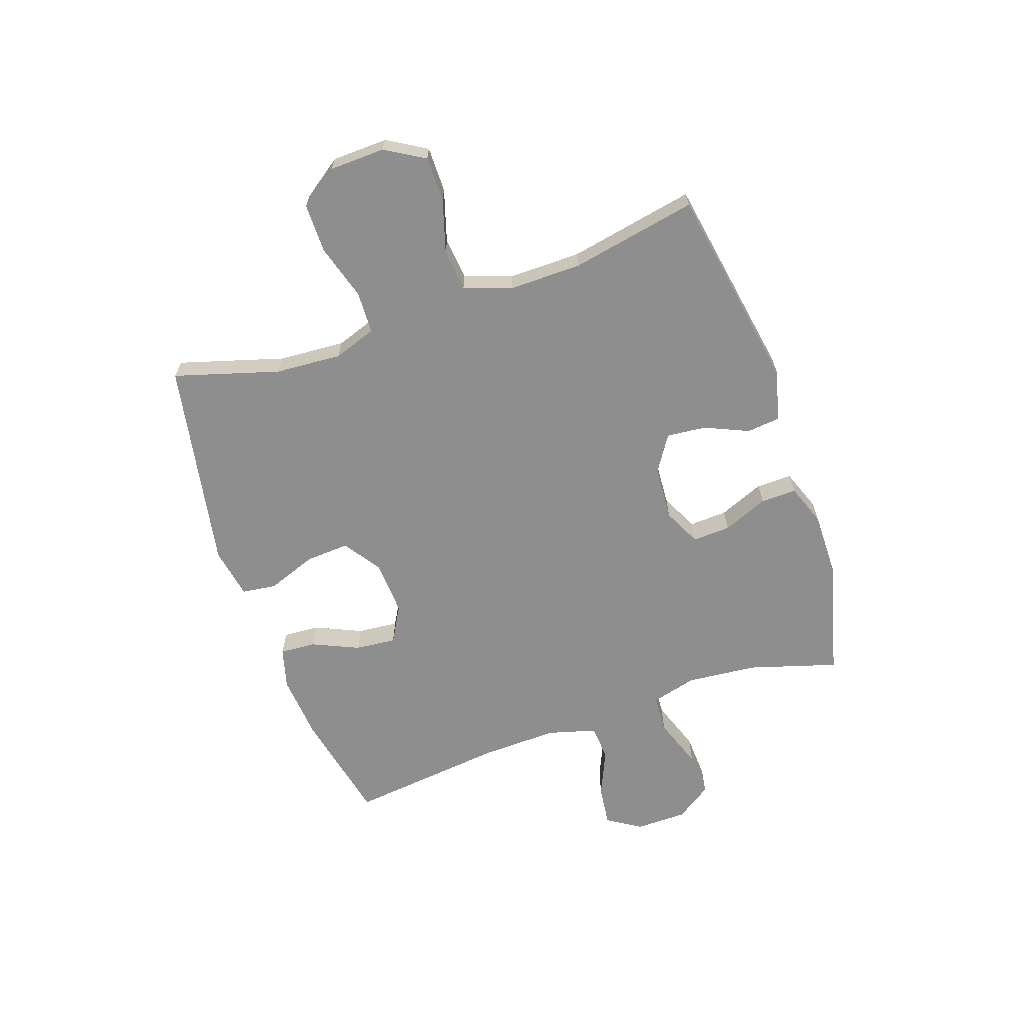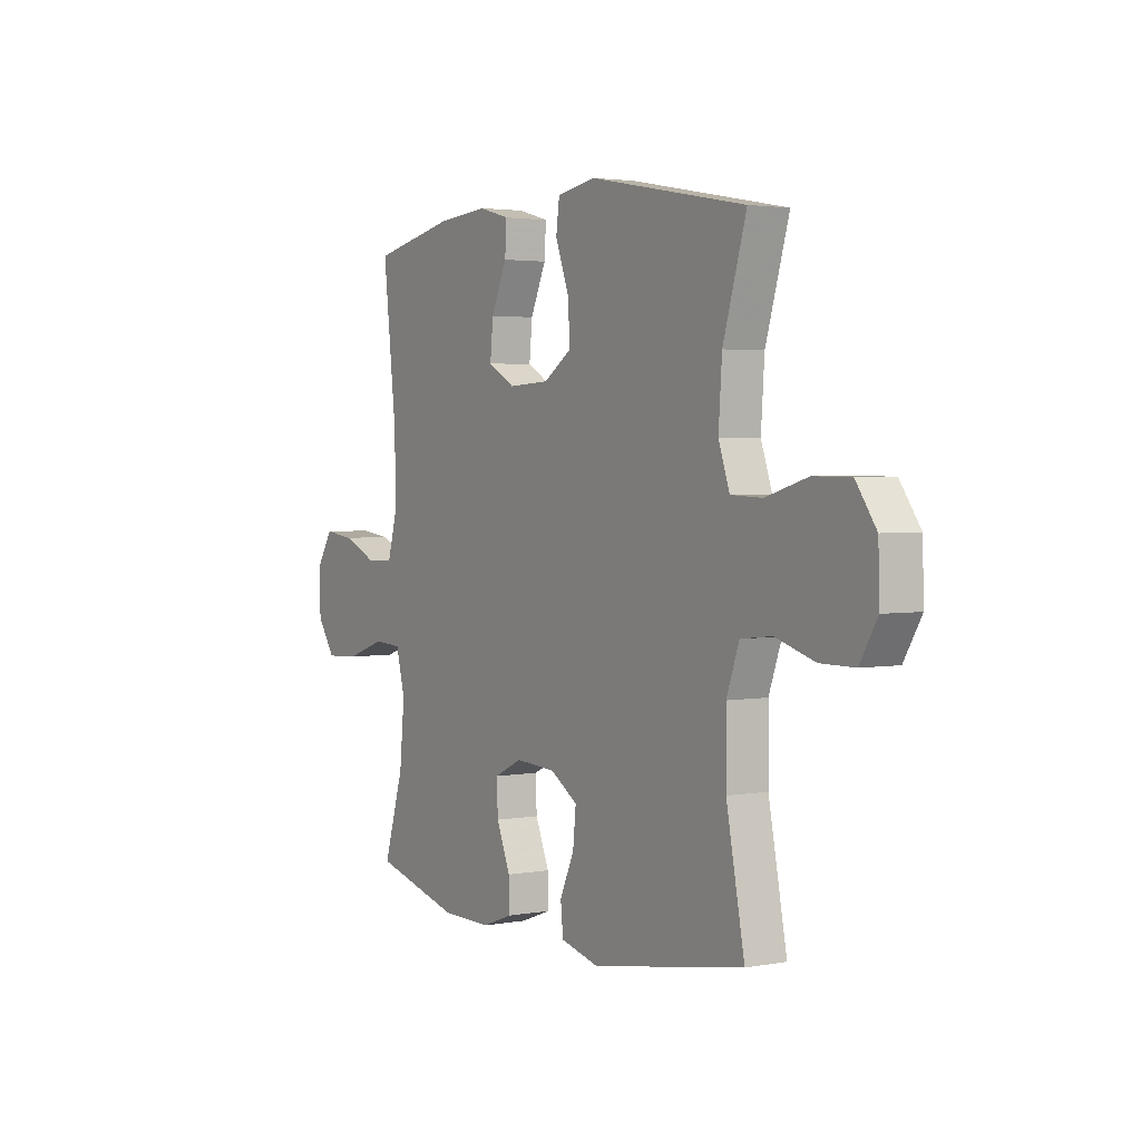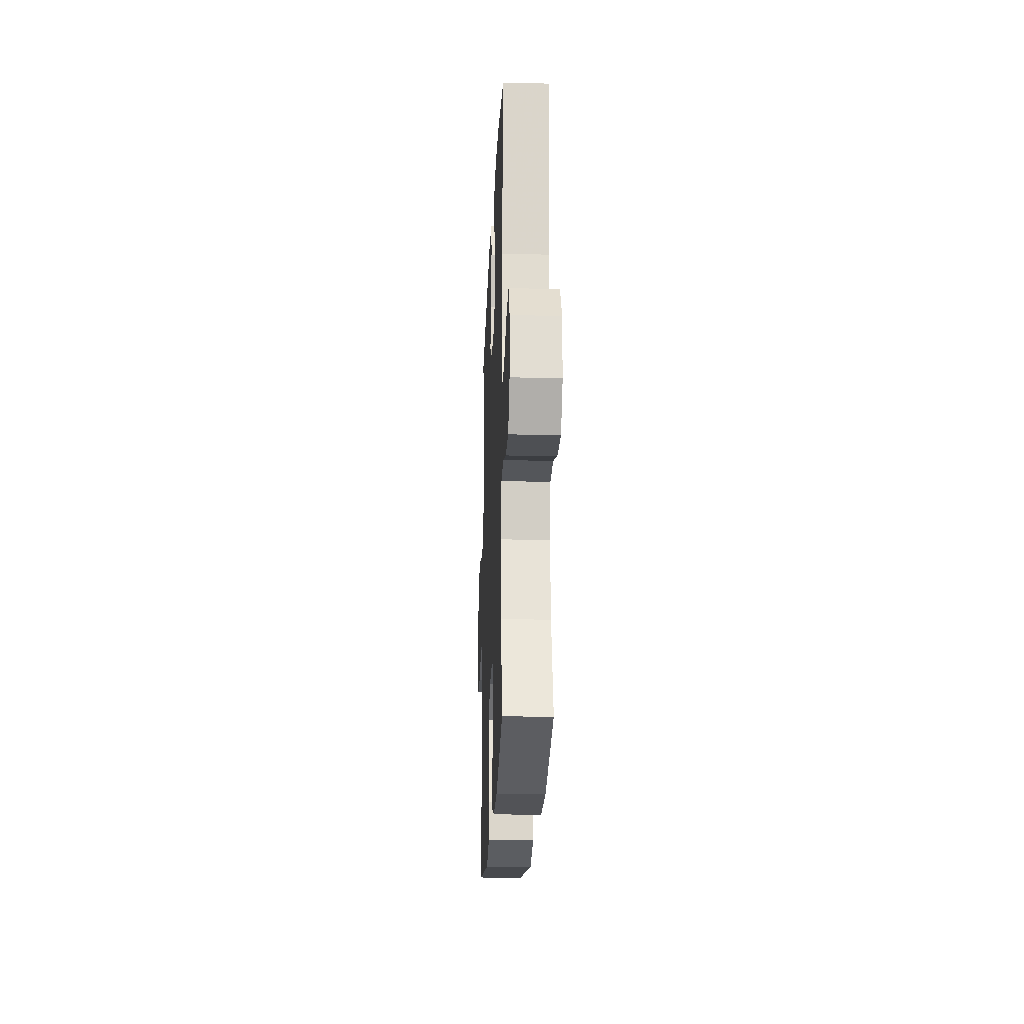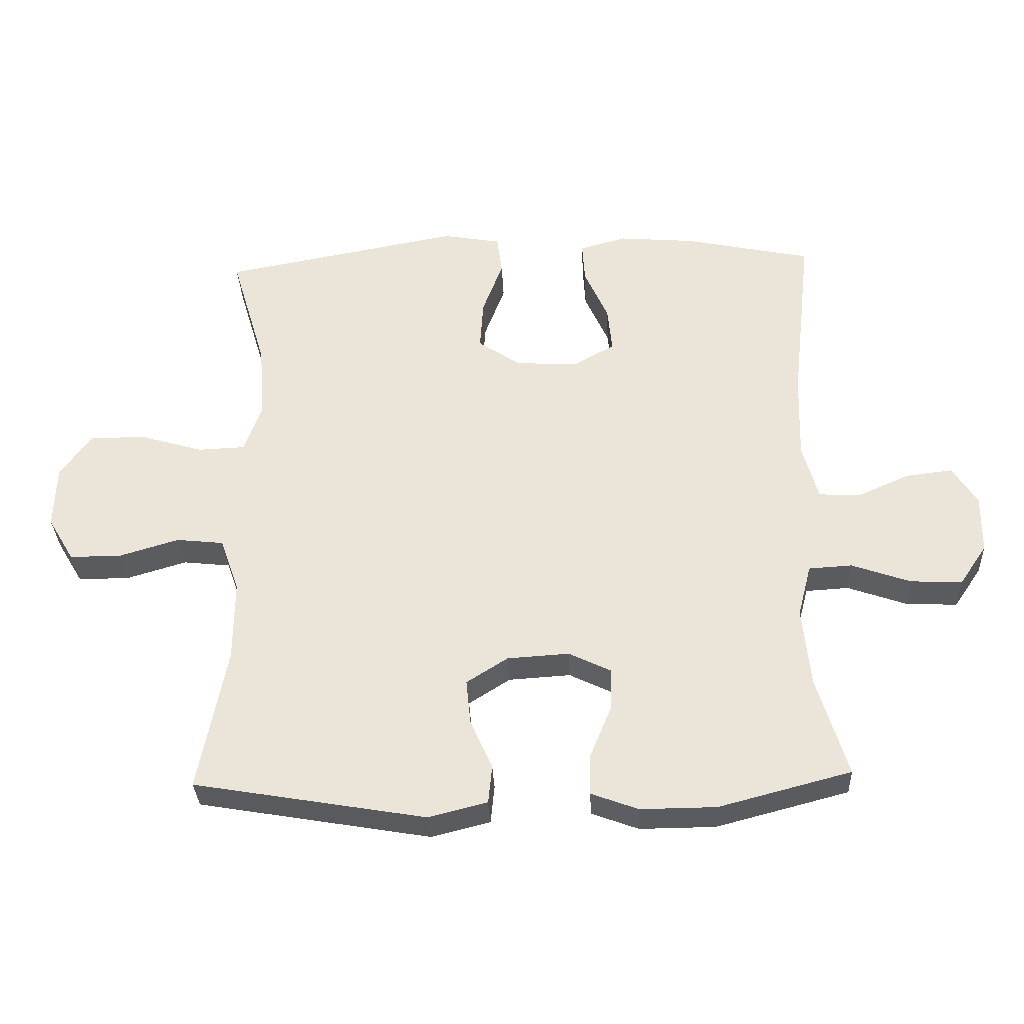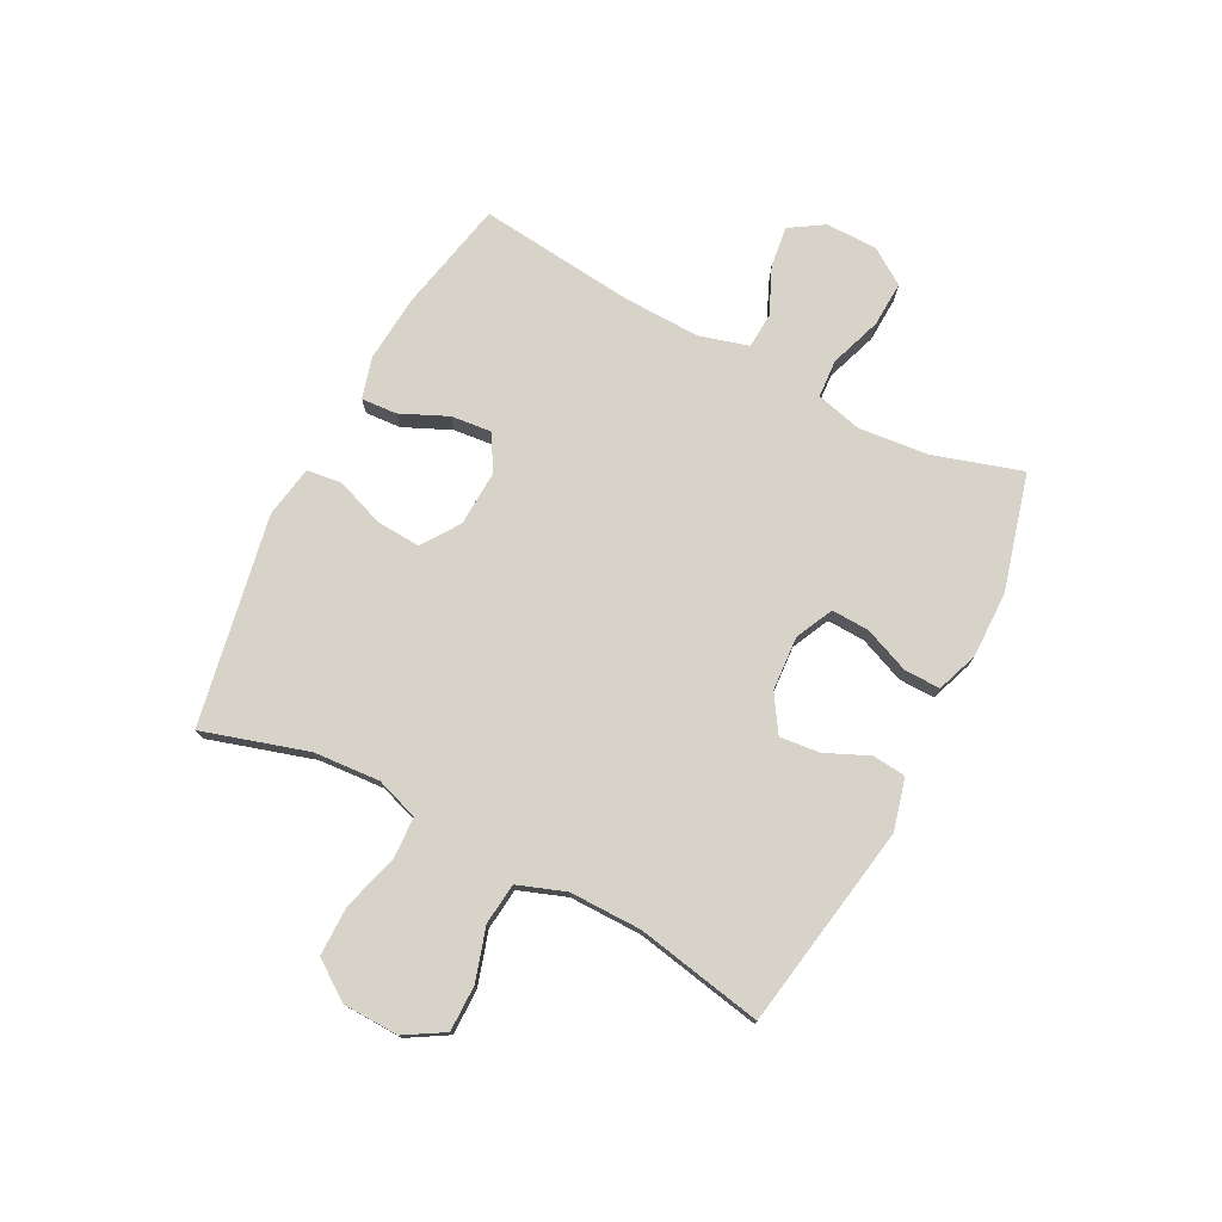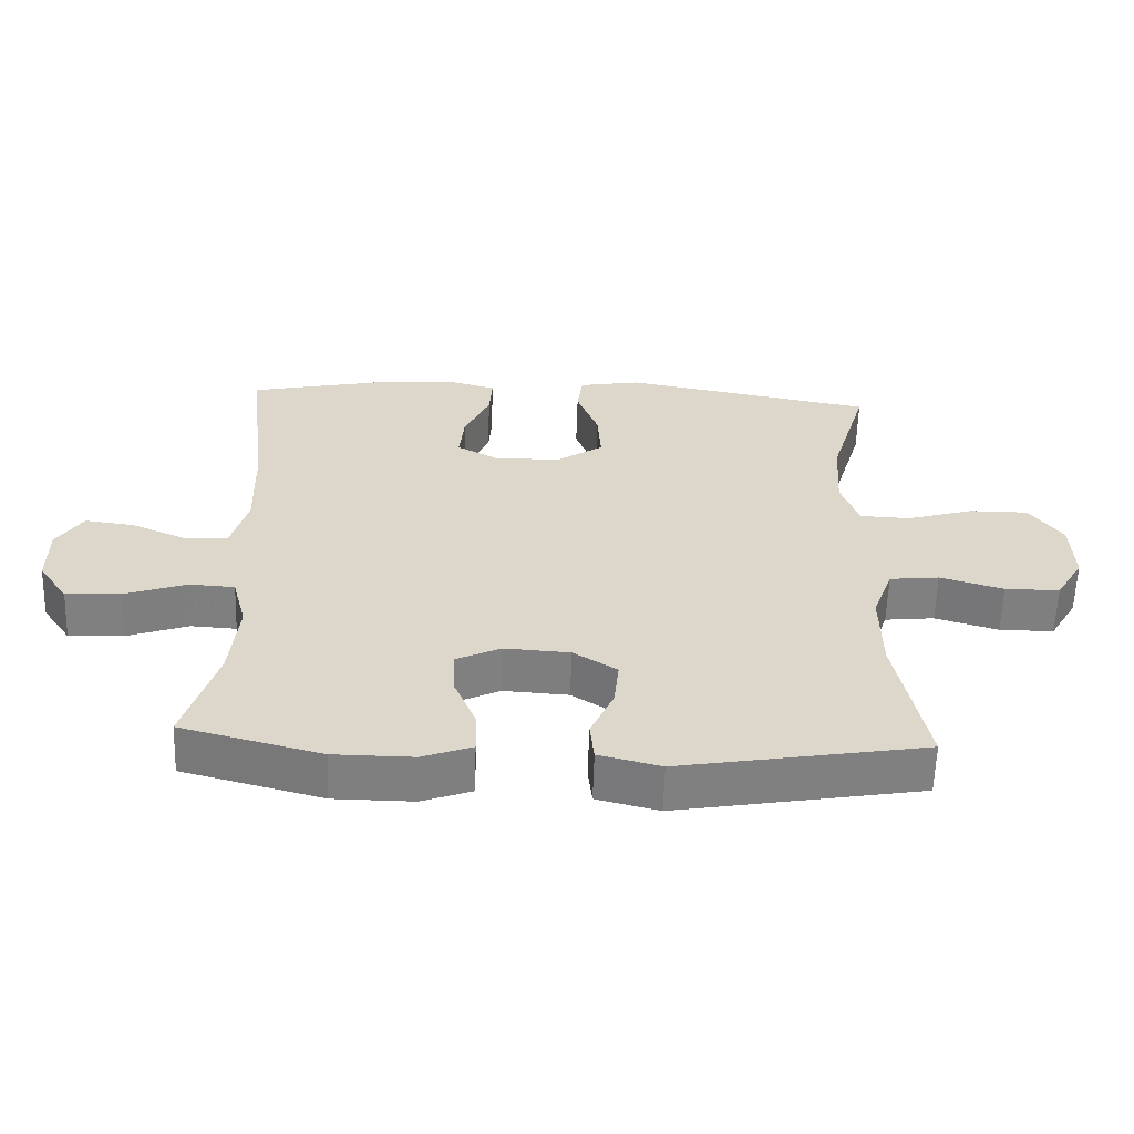
<metadata>
{"format":"obj","ext":"obj","renderer":"f3d","projection":"perspective","resolution":1024,"background":"white","views":[{"elev":-65.0,"azim":109.1,"up":"+Y"},{"elev":2.8,"azim":57.7,"up":"+Z"},{"elev":-21.8,"azim":-92.4,"up":"+Z"},{"elev":-32.9,"azim":-177.5,"up":"+Z"},{"elev":75.8,"azim":117.2,"up":"+Y"},{"elev":-59.9,"azim":-1.8,"up":"+Z"}]}
</metadata>
<code>
v 0.5 0.07 -0.5
v 0.14 0.07 -0.562
v 0.049 0.07 -0.539
v 0.043 0.07 -0.48
v 0.077 0.07 -0.403
v 0.084 0.07 -0.333
v 0.02 0.07 -0.292
v -0.076 0.07 -0.286
v -0.142 0.07 -0.318
v -0.139 0.07 -0.385
v -0.106 0.07 -0.465
v -0.105 0.07 -0.528
v -0.178 0.07 -0.555
v -0.295 0.07 -0.554
v -0.5 0.07 -0.5
v -0.453 0.07 -0.345
v -0.441 0.07 -0.221
v -0.462 0.07 -0.14
v -0.529 0.07 -0.136
v -0.62 0.07 -0.168
v -0.7 0.07 -0.172
v -0.743 0.07 -0.109
v -0.744 0.07 -0.018
v -0.706 0.07 0.042
v -0.634 0.07 0.033
v -0.552 0.07 -0.003
v -0.489 0.07 0.001
v -0.465 0.07 0.088
v -0.469 0.07 0.223
v -0.5 0.07 0.5
v -0.302 0.07 0.542
v -0.184 0.07 0.552
v -0.111 0.07 0.532
v -0.115 0.07 0.469
v -0.152 0.07 0.386
v -0.159 0.07 0.314
v -0.095 0.07 0.278
v 0.002 0.07 0.283
v 0.068 0.07 0.328
v 0.063 0.07 0.406
v 0.031 0.07 0.492
v 0.039 0.07 0.553
v 0.13 0.07 0.569
v 0.5 0.07 0.5
v 0.445 0.07 0.315
v 0.437 0.07 0.198
v 0.463 0.07 0.123
v 0.537 0.07 0.12
v 0.635 0.07 0.149
v 0.722 0.07 0.149
v 0.77 0.07 0.081
v 0.773 0.07 -0.017
v 0.732 0.07 -0.086
v 0.652 0.07 -0.086
v 0.559 0.07 -0.058
v 0.486 0.07 -0.066
v 0.456 0.07 -0.15
v 0.457 0.07 -0.277
v 0.5 0 -0.5
v 0.14 0 -0.562
v 0.049 0 -0.539
v 0.043 0 -0.48
v 0.077 0 -0.403
v 0.084 0 -0.333
v 0.02 0 -0.292
v -0.076 0 -0.286
v -0.142 0 -0.318
v -0.139 0 -0.385
v -0.106 0 -0.465
v -0.105 0 -0.528
v -0.178 0 -0.555
v -0.295 0 -0.554
v -0.5 0 -0.5
v -0.453 0 -0.345
v -0.441 0 -0.221
v -0.462 0 -0.14
v -0.529 0 -0.136
v -0.62 0 -0.168
v -0.7 0 -0.172
v -0.743 0 -0.109
v -0.744 0 -0.018
v -0.706 0 0.042
v -0.634 0 0.033
v -0.552 0 -0.003
v -0.489 0 0.001
v -0.465 0 0.088
v -0.469 0 0.223
v -0.5 0 0.5
v -0.302 0 0.542
v -0.184 0 0.552
v -0.111 0 0.532
v -0.115 0 0.469
v -0.152 0 0.386
v -0.159 0 0.314
v -0.095 0 0.278
v 0.002 0 0.283
v 0.068 0 0.328
v 0.063 0 0.406
v 0.031 0 0.492
v 0.039 0 0.553
v 0.13 0 0.569
v 0.5 0 0.5
v 0.445 0 0.315
v 0.437 0 0.198
v 0.463 0 0.123
v 0.537 0 0.12
v 0.635 0 0.149
v 0.722 0 0.149
v 0.77 0 0.081
v 0.773 0 -0.017
v 0.732 0 -0.086
v 0.652 0 -0.086
v 0.559 0 -0.058
v 0.486 0 -0.066
v 0.456 0 -0.15
v 0.457 0 -0.277
f 52 53 54 55
f 52 55 56
f 51 52 56
f 48 49 50 51
f 47 48 51 56
f 46 47 56 57
f 42 43 44 45
f 40 41 42 45
f 39 40 45 46
f 38 39 46 57
f 32 33 34 35
f 32 35 36
f 29 30 31 32
f 28 29 32 36
f 27 28 36 37
f 23 24 25 26
f 23 26 27
f 22 23 27
f 19 20 21 22
f 18 19 22 27
f 17 18 27 37
f 13 14 15 16
f 10 11 12 13
f 9 10 13 16
f 8 9 16 17
f 2 3 4 5
f 58 1 2 5
f 58 5 6
f 57 58 6 7
f 17 37 38 57
f 7 8 17 57
f 113 112 111 110
f 114 113 110
f 114 110 109
f 109 108 107 106
f 114 109 106 105
f 115 114 105 104
f 103 102 101 100
f 103 100 99 98
f 104 103 98 97
f 115 104 97 96
f 93 92 91 90
f 94 93 90
f 90 89 88 87
f 94 90 87 86
f 95 94 86 85
f 84 83 82 81
f 85 84 81
f 85 81 80
f 80 79 78 77
f 85 80 77 76
f 95 85 76 75
f 74 73 72 71
f 71 70 69 68
f 74 71 68 67
f 75 74 67 66
f 63 62 61 60
f 63 60 59 116
f 64 63 116
f 65 64 116 115
f 115 96 95 75
f 115 75 66 65
f 1 59 60 2
f 2 60 61 3
f 3 61 62 4
f 4 62 63 5
f 5 63 64 6
f 6 64 65 7
f 7 65 66 8
f 8 66 67 9
f 9 67 68 10
f 10 68 69 11
f 11 69 70 12
f 12 70 71 13
f 13 71 72 14
f 14 72 73 15
f 15 73 74 16
f 16 74 75 17
f 17 75 76 18
f 18 76 77 19
f 19 77 78 20
f 20 78 79 21
f 21 79 80 22
f 22 80 81 23
f 23 81 82 24
f 24 82 83 25
f 25 83 84 26
f 26 84 85 27
f 27 85 86 28
f 28 86 87 29
f 29 87 88 30
f 30 88 89 31
f 31 89 90 32
f 32 90 91 33
f 33 91 92 34
f 34 92 93 35
f 35 93 94 36
f 36 94 95 37
f 37 95 96 38
f 38 96 97 39
f 39 97 98 40
f 40 98 99 41
f 41 99 100 42
f 42 100 101 43
f 43 101 102 44
f 44 102 103 45
f 45 103 104 46
f 46 104 105 47
f 47 105 106 48
f 48 106 107 49
f 49 107 108 50
f 50 108 109 51
f 51 109 110 52
f 52 110 111 53
f 53 111 112 54
f 54 112 113 55
f 55 113 114 56
f 56 114 115 57
f 57 115 116 58
f 58 116 59 1

</code>
